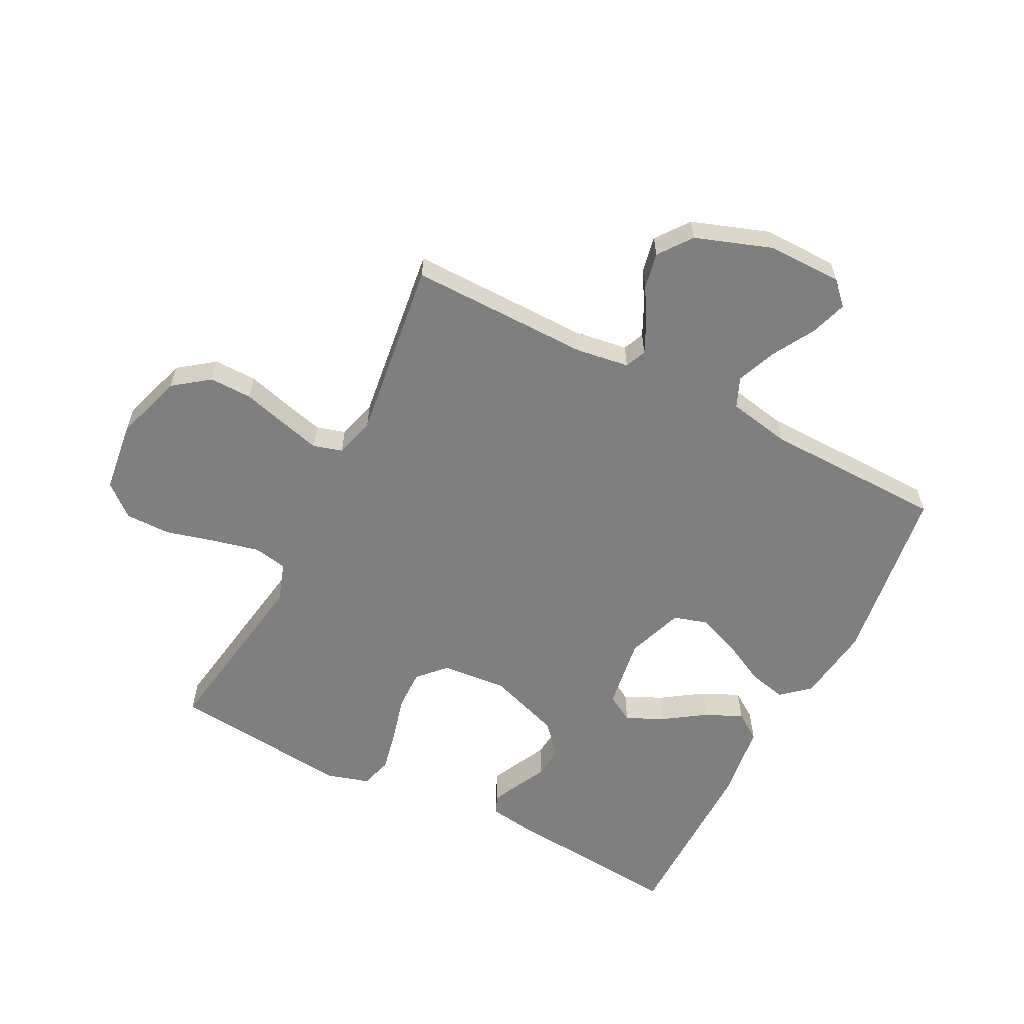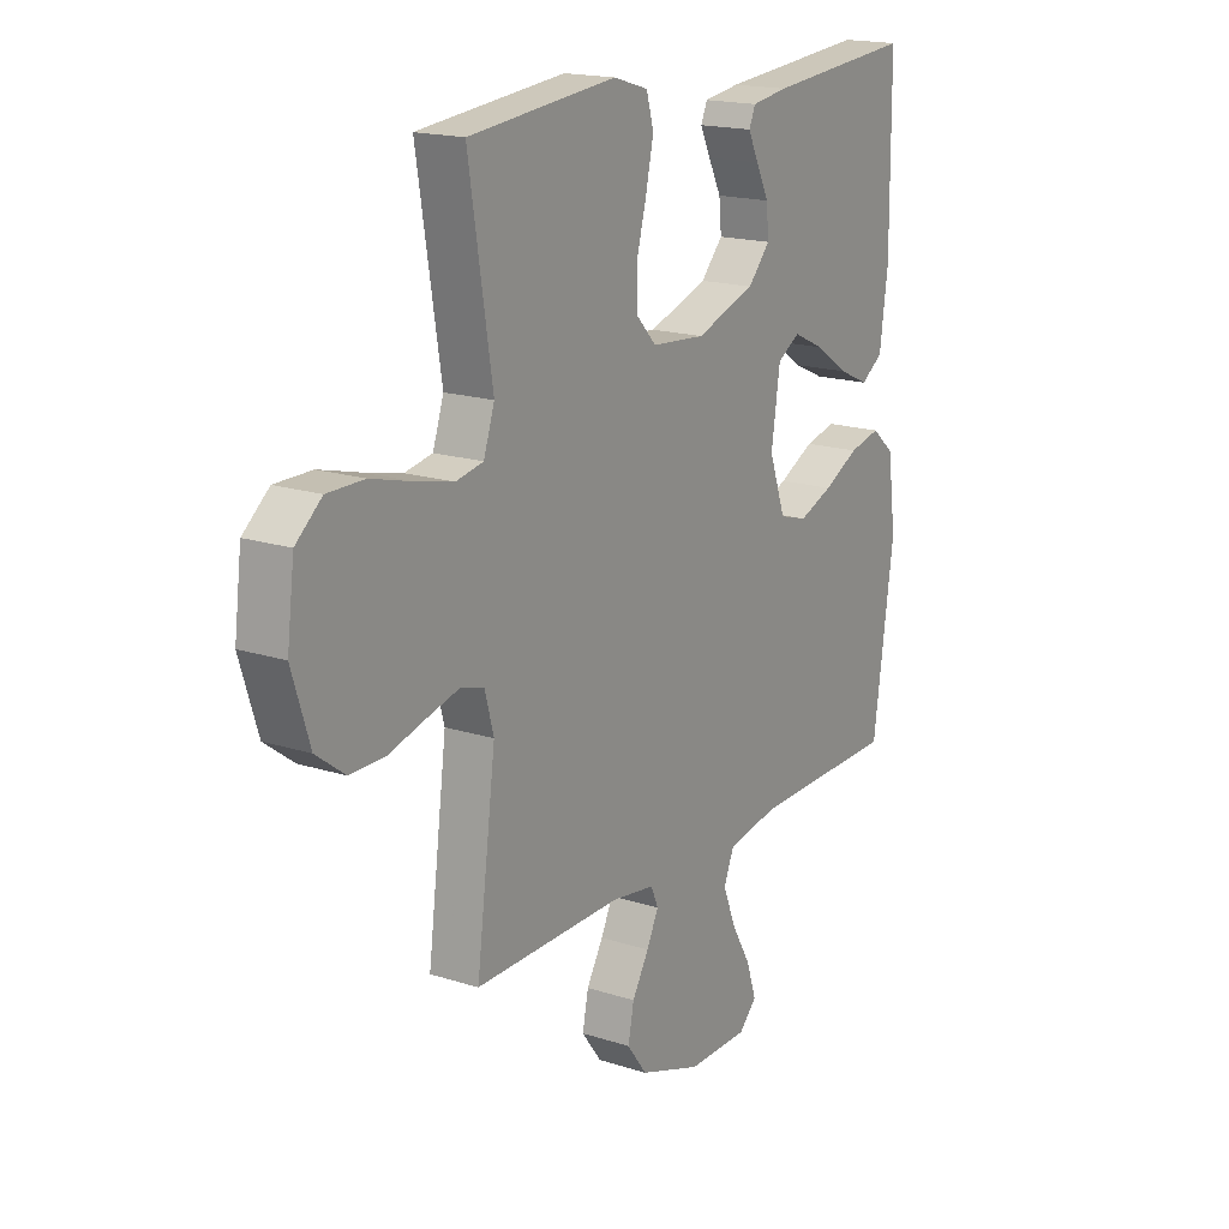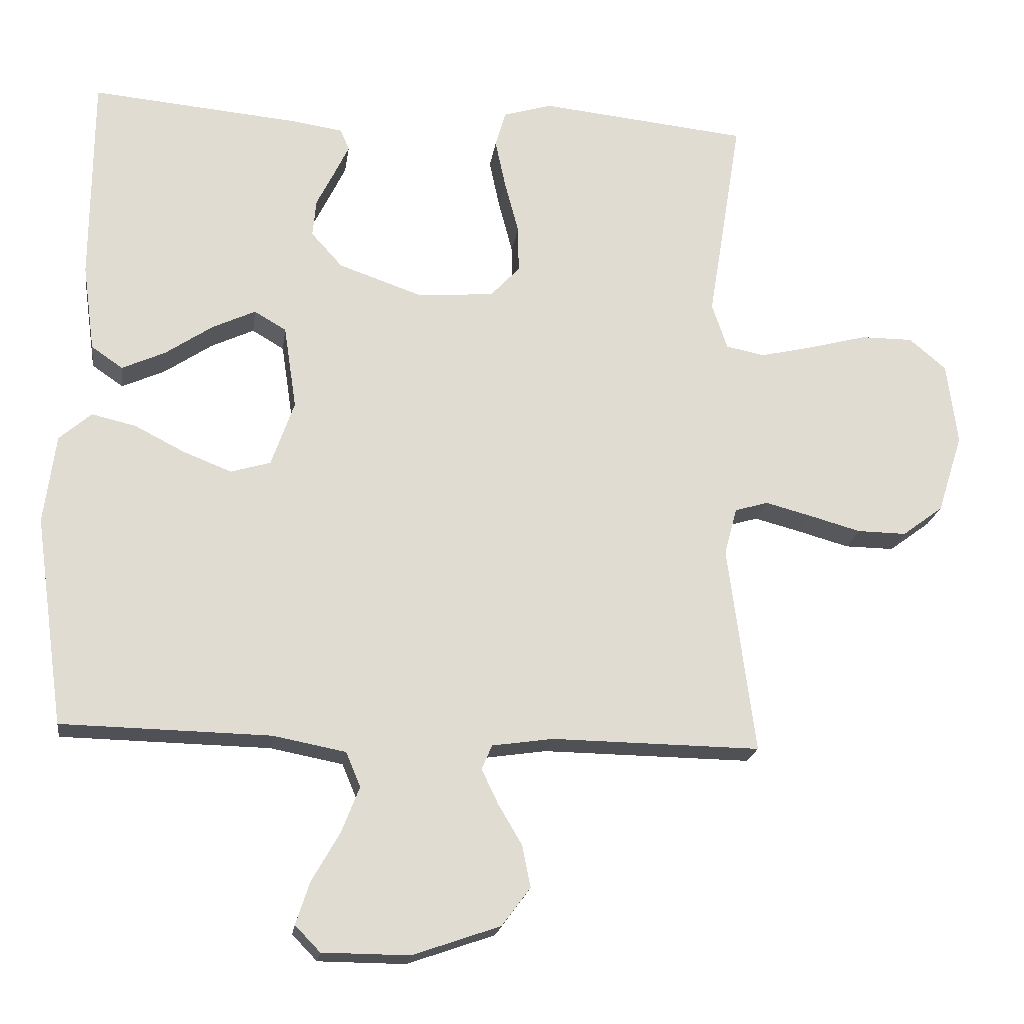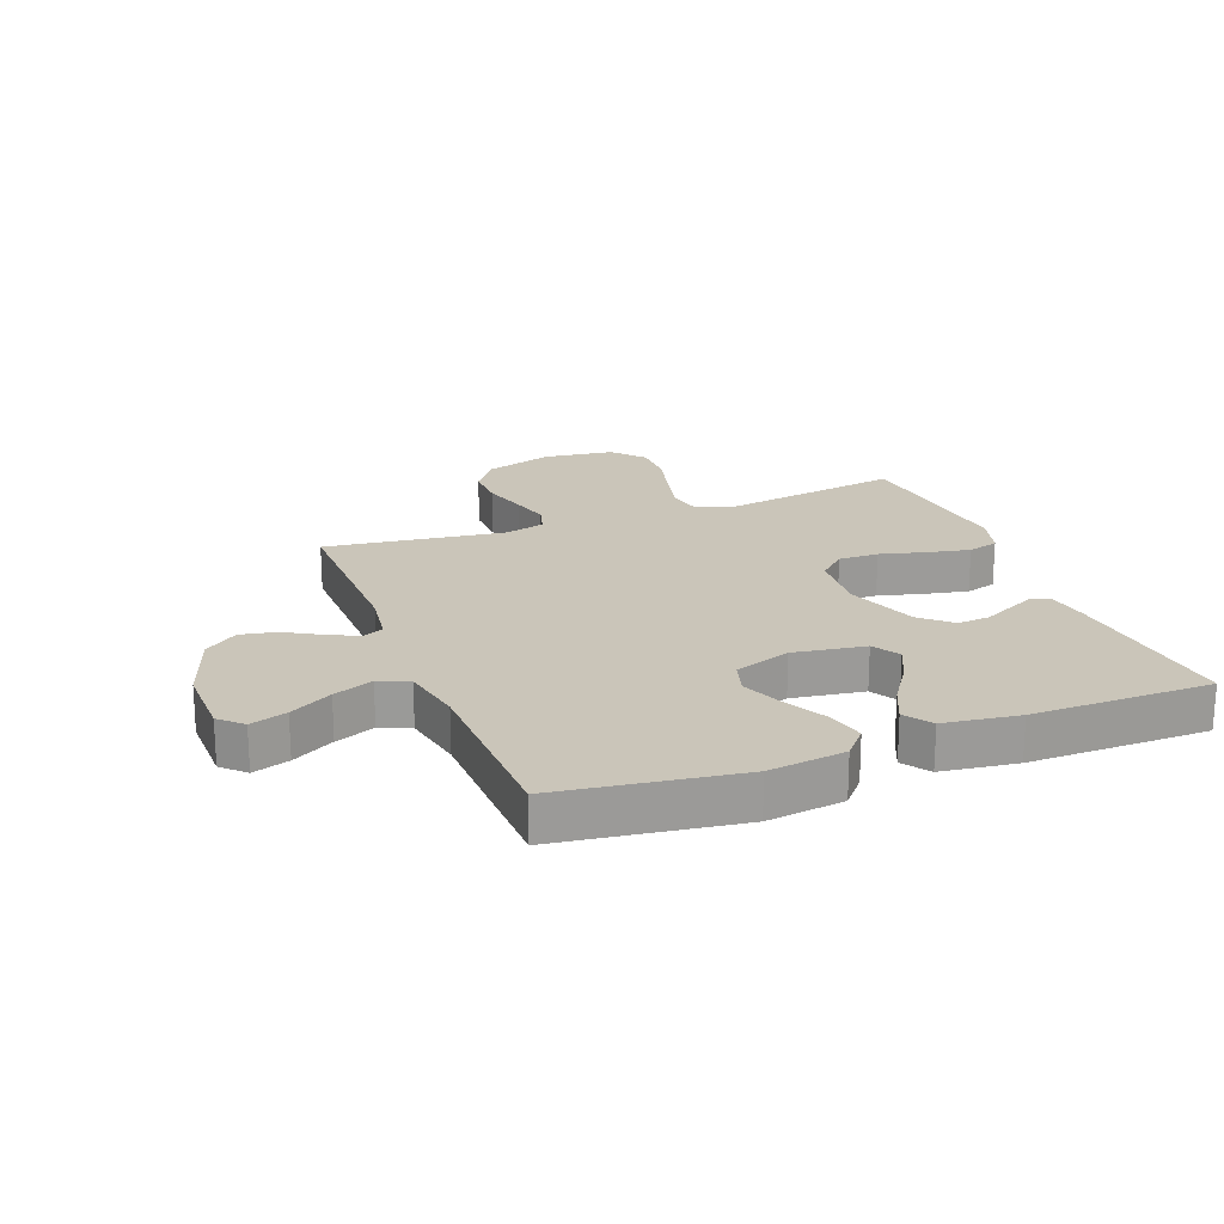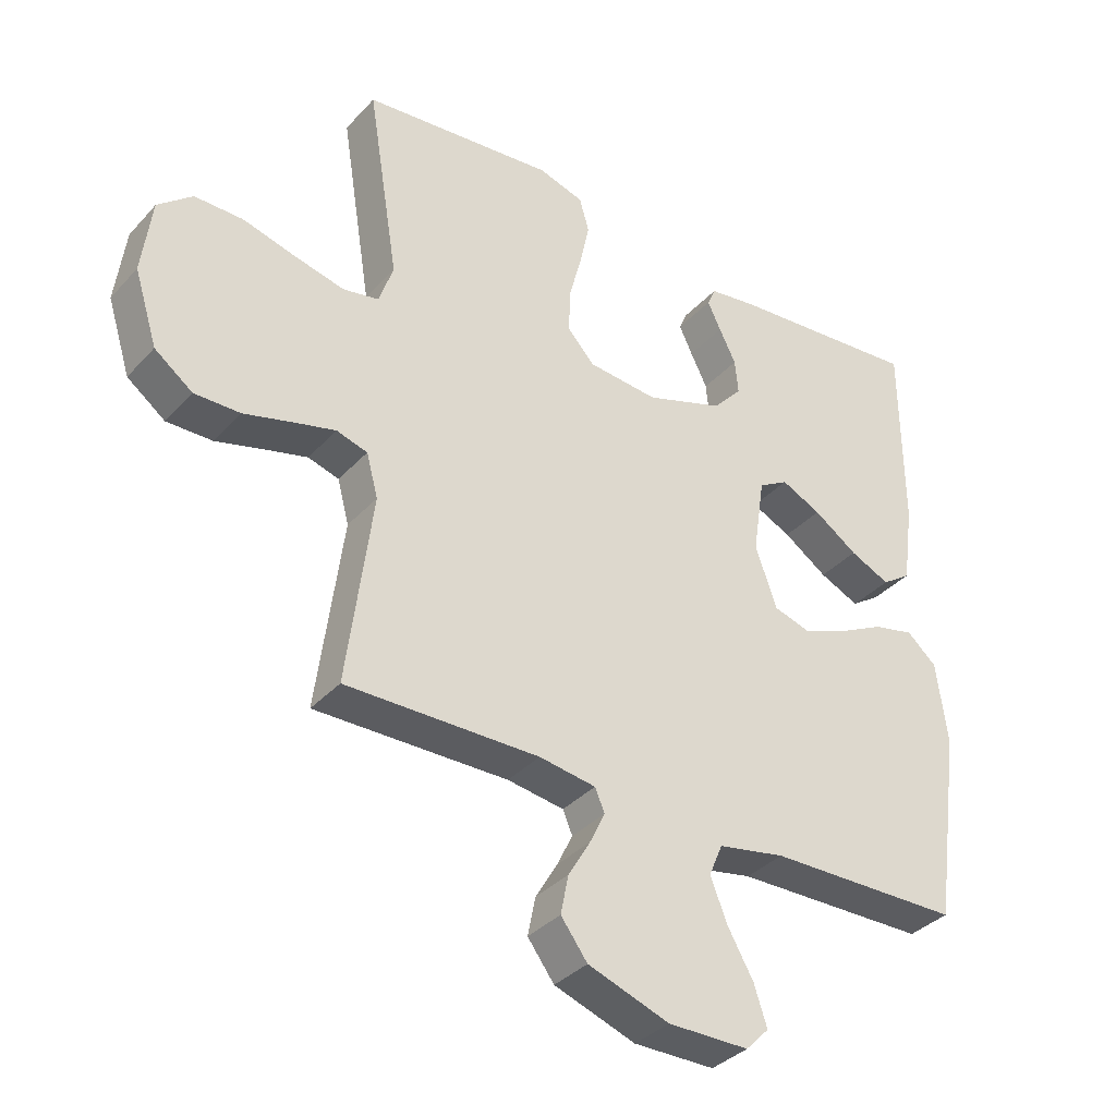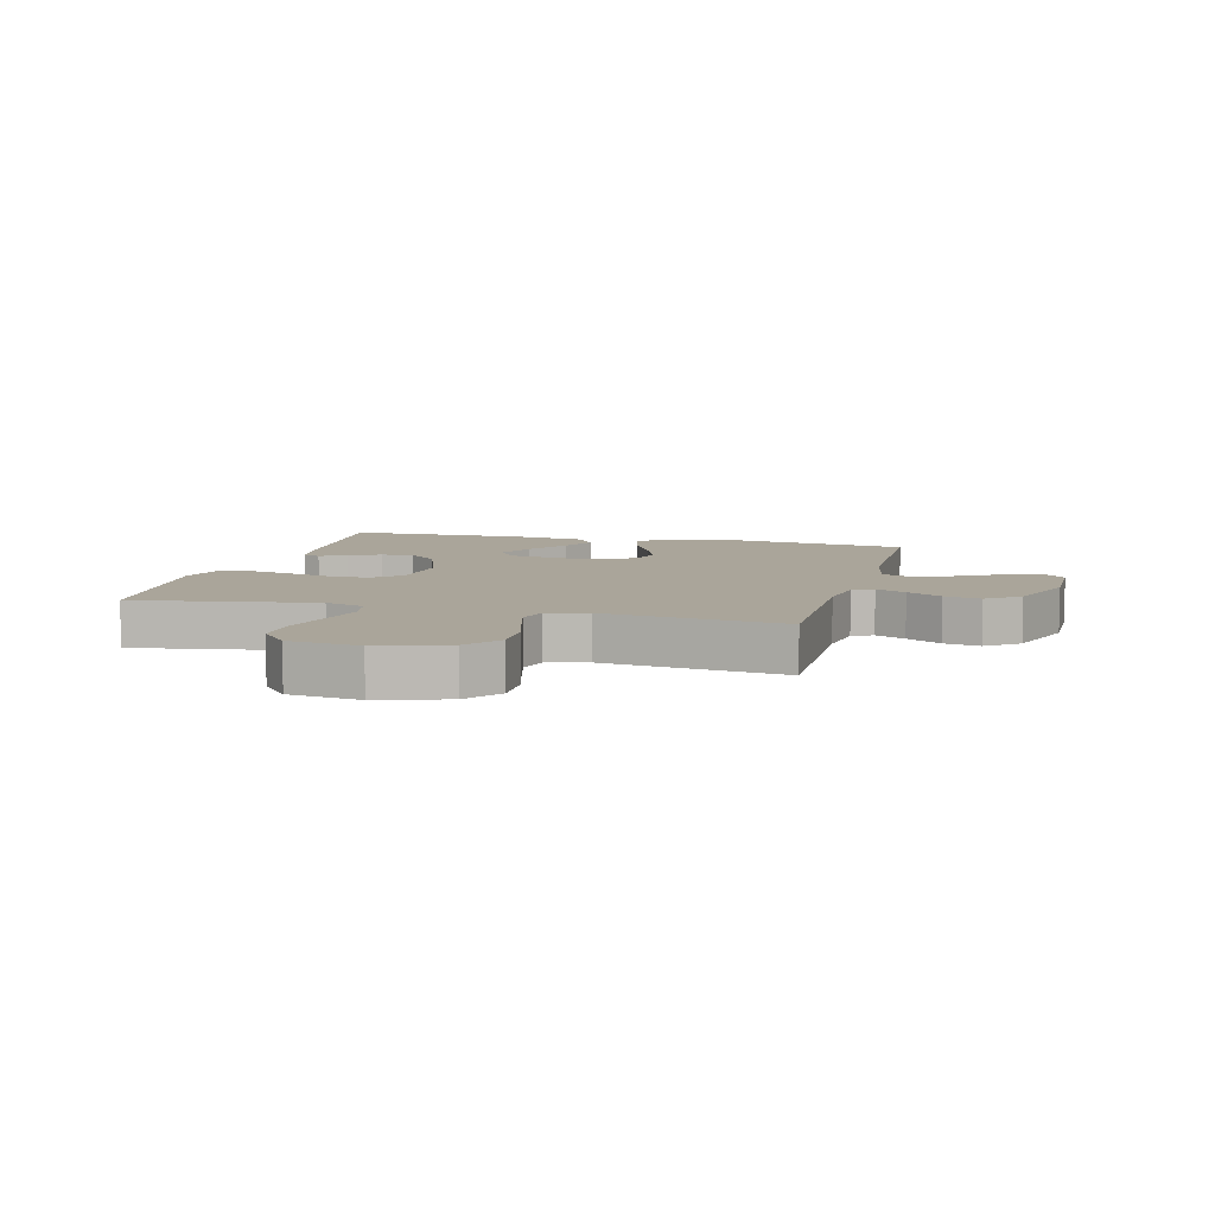
<metadata>
{"format":"obj","ext":"obj","renderer":"f3d","projection":"perspective","resolution":1024,"background":"white","views":[{"elev":-59.7,"azim":152.9,"up":"+Y"},{"elev":17.6,"azim":122.4,"up":"+Z"},{"elev":-20.1,"azim":-7.9,"up":"+Z"},{"elev":20.6,"azim":-111.1,"up":"+Y"},{"elev":-35.8,"azim":143.8,"up":"+Z"},{"elev":7.6,"azim":104.6,"up":"+Y"}]}
</metadata>
<code>
v 0.5 0.07 0.5
v 0.452 0.07 0.2
v 0.474 0.07 0.134
v 0.53 0.07 0.123
v 0.607 0.07 0.141
v 0.69 0.07 0.163
v 0.765 0.07 0.163
v 0.818 0.07 0.118
v 0.833 0.07 0
v 0.797 0.07 -0.114
v 0.738 0.07 -0.158
v 0.667 0.07 -0.157
v 0.592 0.07 -0.136
v 0.527 0.07 -0.119
v 0.479 0.07 -0.133
v 0.461 0.07 -0.2
v 0.5 0.07 -0.5
v 0.2 0.07 -0.496
v 0.112 0.07 -0.509
v 0.097 0.07 -0.544
v 0.121 0.07 -0.594
v 0.155 0.07 -0.652
v 0.167 0.07 -0.712
v 0.126 0.07 -0.767
v 0 0.07 -0.811
v -0.125 0.07 -0.81
v -0.161 0.07 -0.773
v -0.141 0.07 -0.712
v -0.101 0.07 -0.642
v -0.075 0.07 -0.576
v -0.096 0.07 -0.526
v -0.2 0.07 -0.506
v -0.5 0.07 -0.5
v -0.542 0.07 -0.2
v -0.525 0.07 -0.072
v -0.479 0.07 -0.032
v -0.415 0.07 -0.047
v -0.343 0.07 -0.084
v -0.274 0.07 -0.111
v -0.217 0.07 -0.094
v -0.184 0.07 0
v -0.202 0.07 0.12
v -0.248 0.07 0.147
v -0.31 0.07 0.118
v -0.378 0.07 0.072
v -0.44 0.07 0.044
v -0.485 0.07 0.075
v -0.502 0.07 0.2
v -0.5 0.07 0.5
v -0.2 0.07 0.473
v -0.127 0.07 0.462
v -0.114 0.07 0.432
v -0.135 0.07 0.388
v -0.161 0.07 0.336
v -0.166 0.07 0.282
v -0.121 0.07 0.232
v 0 0.07 0.19
v 0.109 0.07 0.199
v 0.151 0.07 0.244
v 0.15 0.07 0.311
v 0.13 0.07 0.387
v 0.115 0.07 0.458
v 0.13 0.07 0.51
v 0.2 0.07 0.531
v 0.5 0 0.5
v 0.452 0 0.2
v 0.474 0 0.134
v 0.53 0 0.123
v 0.607 0 0.141
v 0.69 0 0.163
v 0.765 0 0.163
v 0.818 0 0.118
v 0.833 0 0
v 0.797 0 -0.114
v 0.738 0 -0.158
v 0.667 0 -0.157
v 0.592 0 -0.136
v 0.527 0 -0.119
v 0.479 0 -0.133
v 0.461 0 -0.2
v 0.5 0 -0.5
v 0.2 0 -0.496
v 0.112 0 -0.509
v 0.097 0 -0.544
v 0.121 0 -0.594
v 0.155 0 -0.652
v 0.167 0 -0.712
v 0.126 0 -0.767
v 0 0 -0.811
v -0.125 0 -0.81
v -0.161 0 -0.773
v -0.141 0 -0.712
v -0.101 0 -0.642
v -0.075 0 -0.576
v -0.096 0 -0.526
v -0.2 0 -0.506
v -0.5 0 -0.5
v -0.542 0 -0.2
v -0.525 0 -0.072
v -0.479 0 -0.032
v -0.415 0 -0.047
v -0.343 0 -0.084
v -0.274 0 -0.111
v -0.217 0 -0.094
v -0.184 0 0
v -0.202 0 0.12
v -0.248 0 0.147
v -0.31 0 0.118
v -0.378 0 0.072
v -0.44 0 0.044
v -0.485 0 0.075
v -0.502 0 0.2
v -0.5 0 0.5
v -0.2 0 0.473
v -0.127 0 0.462
v -0.114 0 0.432
v -0.135 0 0.388
v -0.161 0 0.336
v -0.166 0 0.282
v -0.121 0 0.232
v 0 0 0.19
v 0.109 0 0.199
v 0.151 0 0.244
v 0.15 0 0.311
v 0.13 0 0.387
v 0.115 0 0.458
v 0.13 0 0.51
v 0.2 0 0.531
f 64 1 2
f 63 64 2
f 62 63 2
f 61 62 2
f 60 61 2
f 59 60 2 3
f 58 59 3
f 57 58 3 4
f 52 53 54
f 51 52 54
f 50 51 54
f 49 50 54
f 48 49 54
f 47 48 54
f 46 47 54
f 45 46 54
f 44 45 54
f 43 44 54 55
f 42 43 55 56
f 36 37 38
f 35 36 38
f 34 35 38
f 33 34 38
f 32 33 38
f 31 32 38 39
f 27 28 29
f 26 27 29
f 25 26 29
f 24 25 29
f 23 24 29
f 22 23 29
f 21 22 29
f 20 21 29 30
f 19 20 30 31
f 16 17 18
f 31 39 40
f 19 31 40
f 18 19 40
f 16 18 40
f 15 16 40
f 11 12 13
f 10 11 13
f 9 10 13
f 8 9 13
f 7 8 13
f 6 7 13
f 5 6 13
f 4 5 13 14
f 41 42 56 57
f 40 41 57
f 15 40 57
f 14 15 57
f 4 14 57
f 66 65 128
f 66 128 127
f 66 127 126
f 66 126 125
f 66 125 124
f 67 66 124 123
f 67 123 122
f 68 67 122 121
f 118 117 116
f 118 116 115
f 118 115 114
f 118 114 113
f 118 113 112
f 118 112 111
f 118 111 110
f 118 110 109
f 118 109 108
f 119 118 108 107
f 120 119 107 106
f 102 101 100
f 102 100 99
f 102 99 98
f 102 98 97
f 102 97 96
f 103 102 96 95
f 93 92 91
f 93 91 90
f 93 90 89
f 93 89 88
f 93 88 87
f 93 87 86
f 93 86 85
f 94 93 85 84
f 95 94 84 83
f 82 81 80
f 104 103 95
f 104 95 83
f 104 83 82
f 104 82 80
f 104 80 79
f 77 76 75
f 77 75 74
f 77 74 73
f 77 73 72
f 77 72 71
f 77 71 70
f 77 70 69
f 78 77 69 68
f 121 120 106 105
f 121 105 104
f 121 104 79
f 121 79 78
f 121 78 68
f 1 65 66 2
f 2 66 67 3
f 3 67 68 4
f 4 68 69 5
f 5 69 70 6
f 6 70 71 7
f 7 71 72 8
f 8 72 73 9
f 9 73 74 10
f 10 74 75 11
f 11 75 76 12
f 12 76 77 13
f 13 77 78 14
f 14 78 79 15
f 15 79 80 16
f 16 80 81 17
f 17 81 82 18
f 18 82 83 19
f 19 83 84 20
f 20 84 85 21
f 21 85 86 22
f 22 86 87 23
f 23 87 88 24
f 24 88 89 25
f 25 89 90 26
f 26 90 91 27
f 27 91 92 28
f 28 92 93 29
f 29 93 94 30
f 30 94 95 31
f 31 95 96 32
f 32 96 97 33
f 33 97 98 34
f 34 98 99 35
f 35 99 100 36
f 36 100 101 37
f 37 101 102 38
f 38 102 103 39
f 39 103 104 40
f 40 104 105 41
f 41 105 106 42
f 42 106 107 43
f 43 107 108 44
f 44 108 109 45
f 45 109 110 46
f 46 110 111 47
f 47 111 112 48
f 48 112 113 49
f 49 113 114 50
f 50 114 115 51
f 51 115 116 52
f 52 116 117 53
f 53 117 118 54
f 54 118 119 55
f 55 119 120 56
f 56 120 121 57
f 57 121 122 58
f 58 122 123 59
f 59 123 124 60
f 60 124 125 61
f 61 125 126 62
f 62 126 127 63
f 63 127 128 64
f 64 128 65 1

</code>
